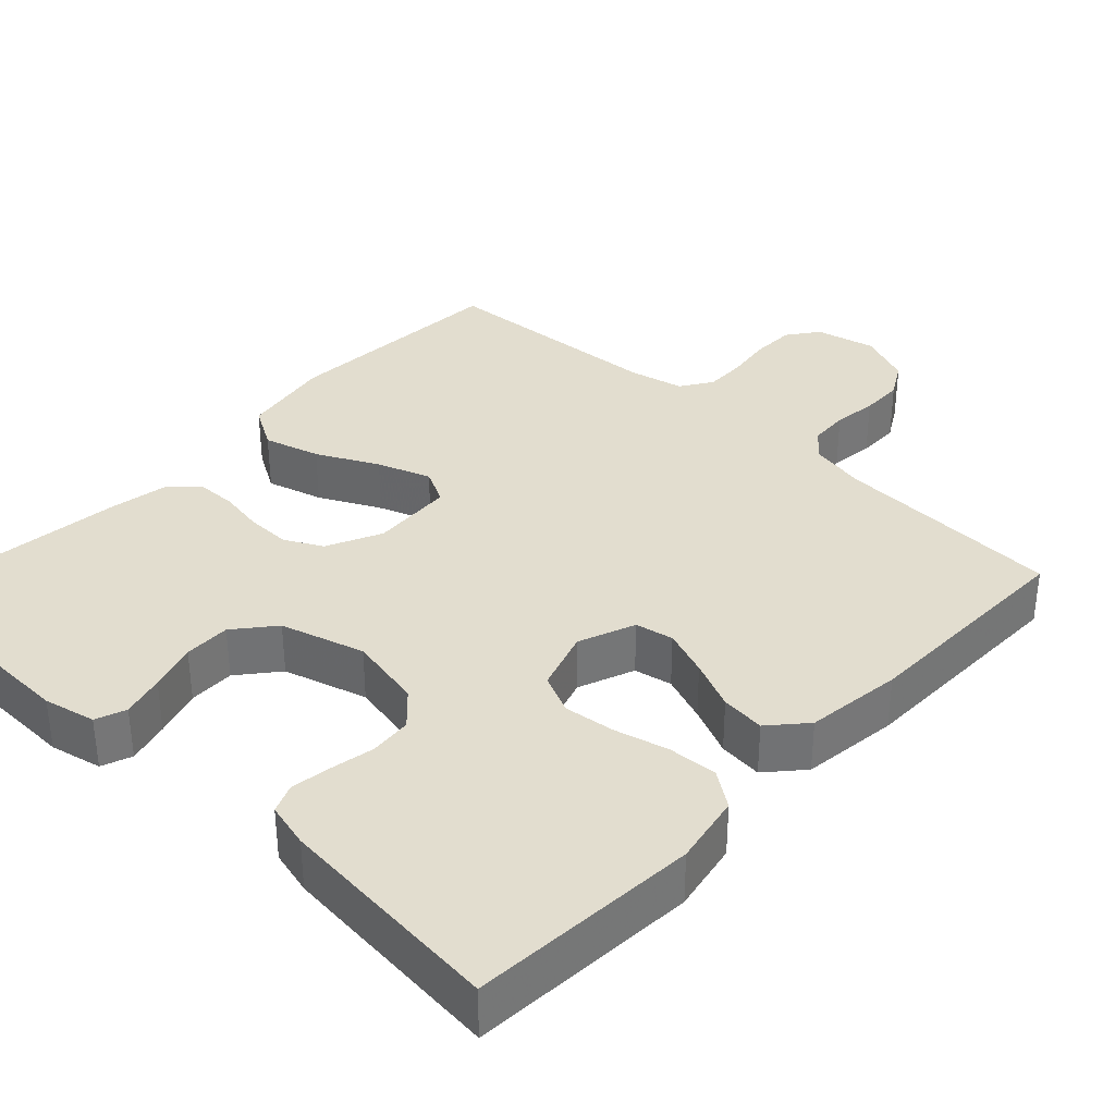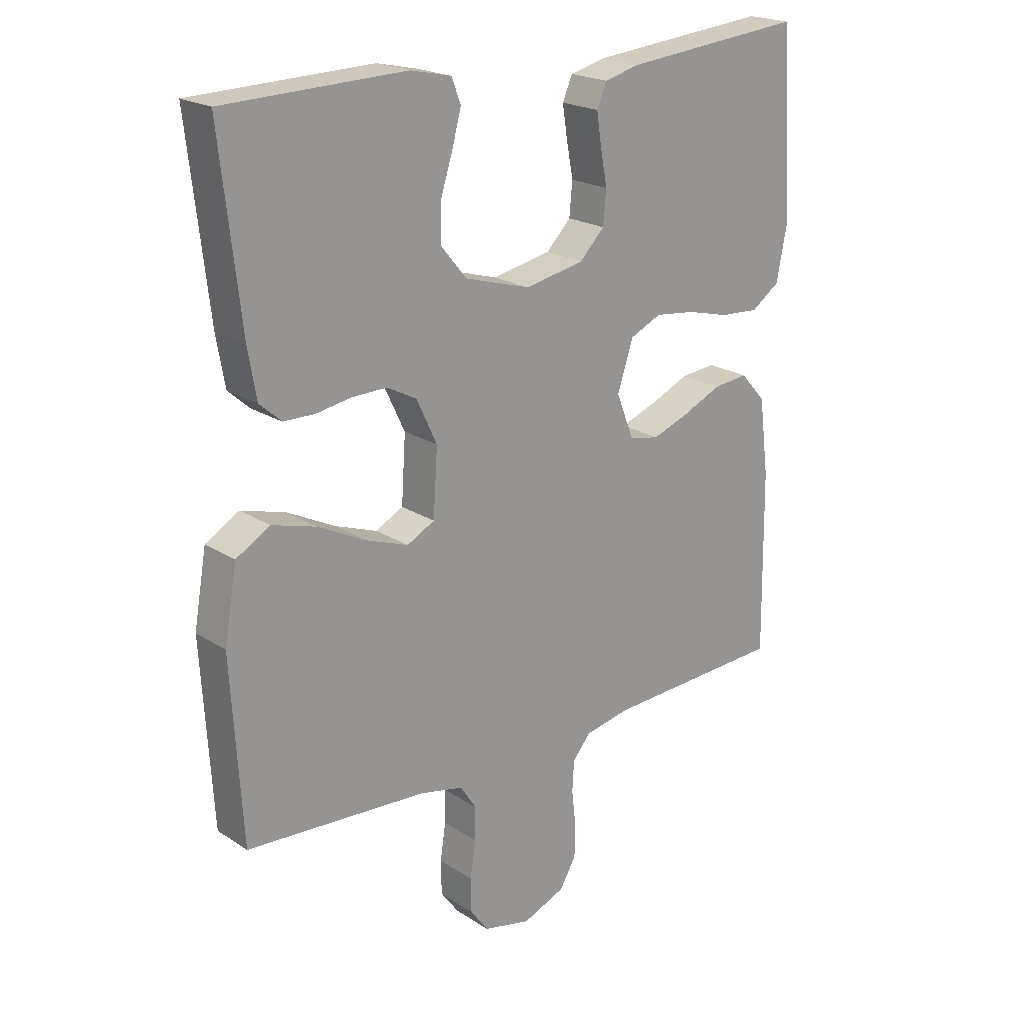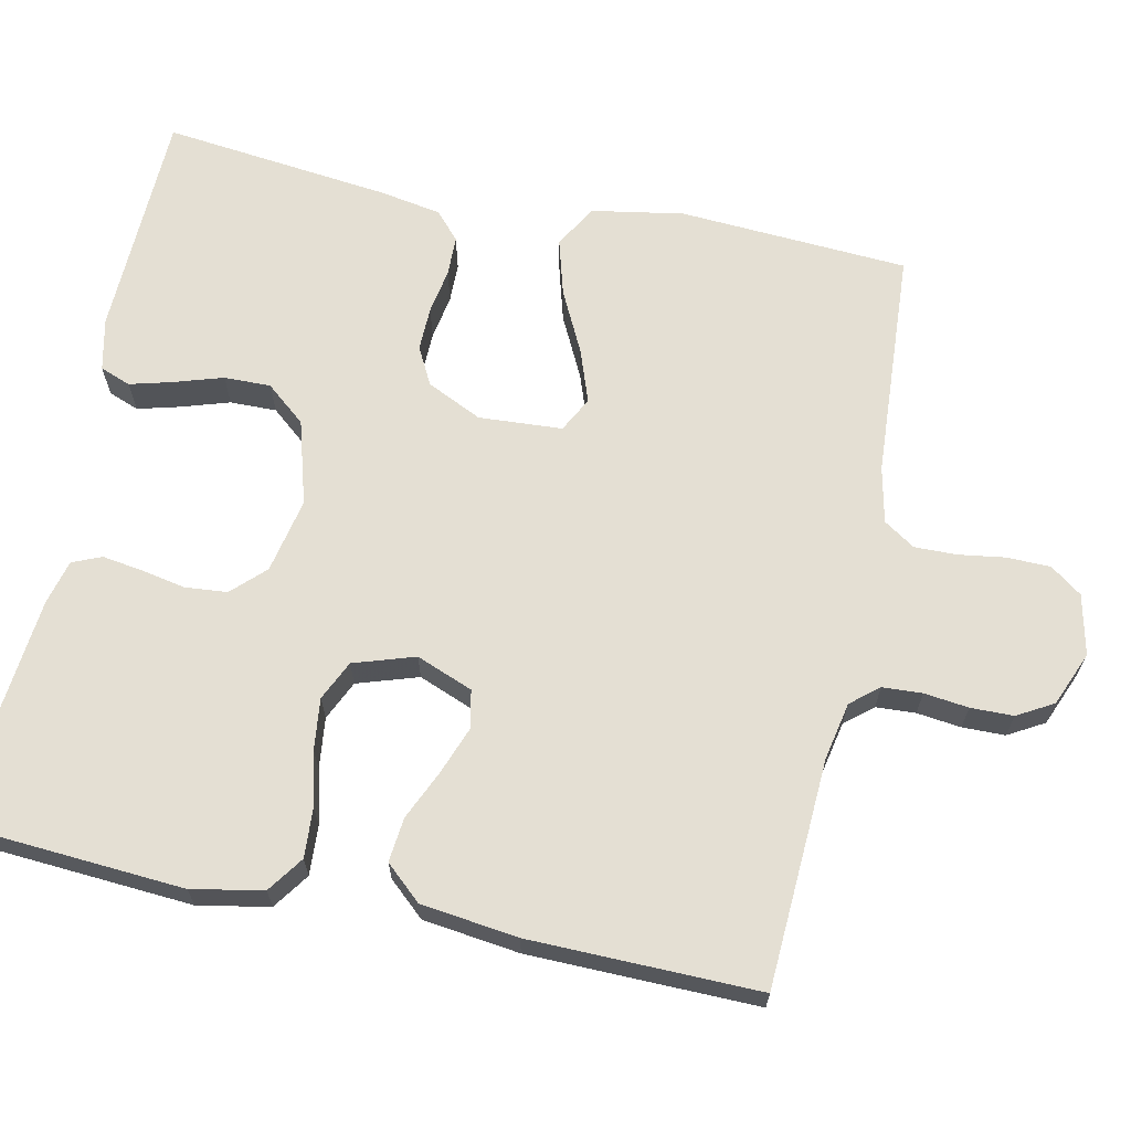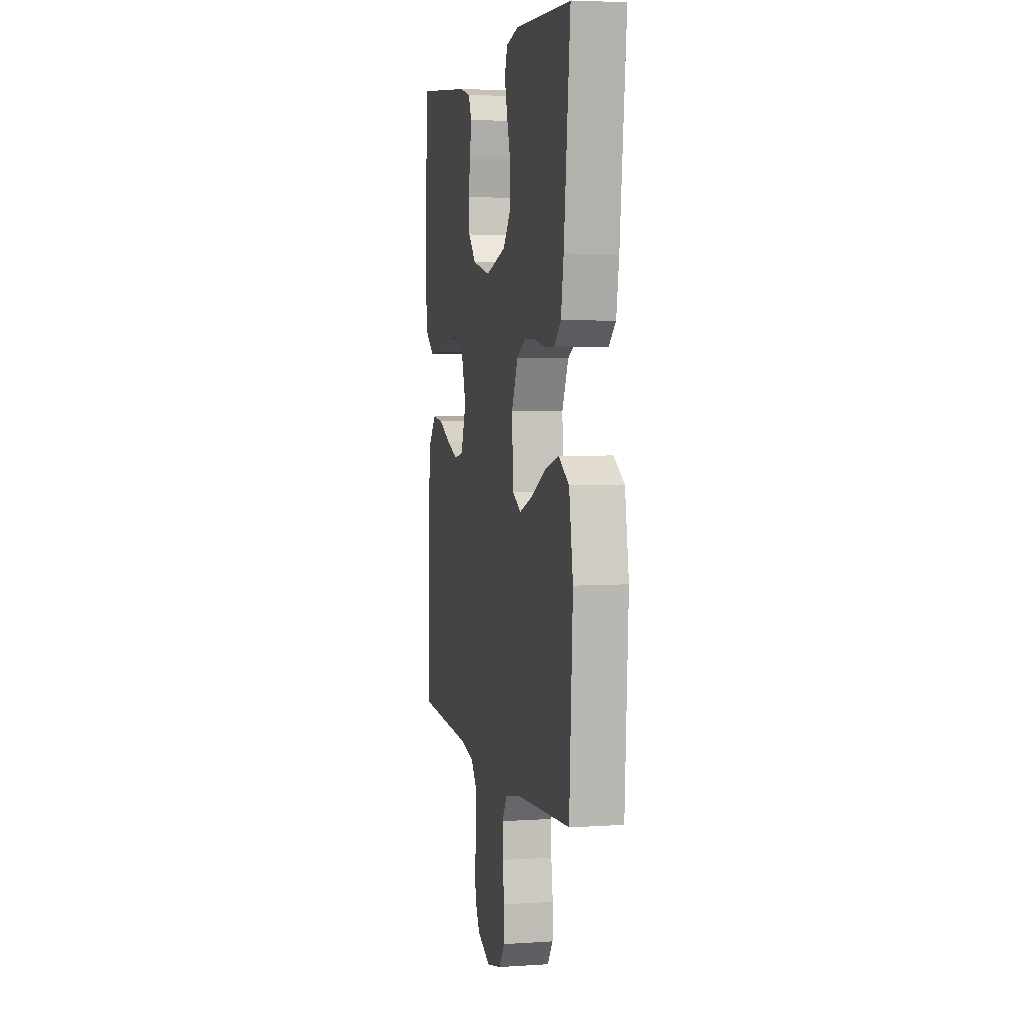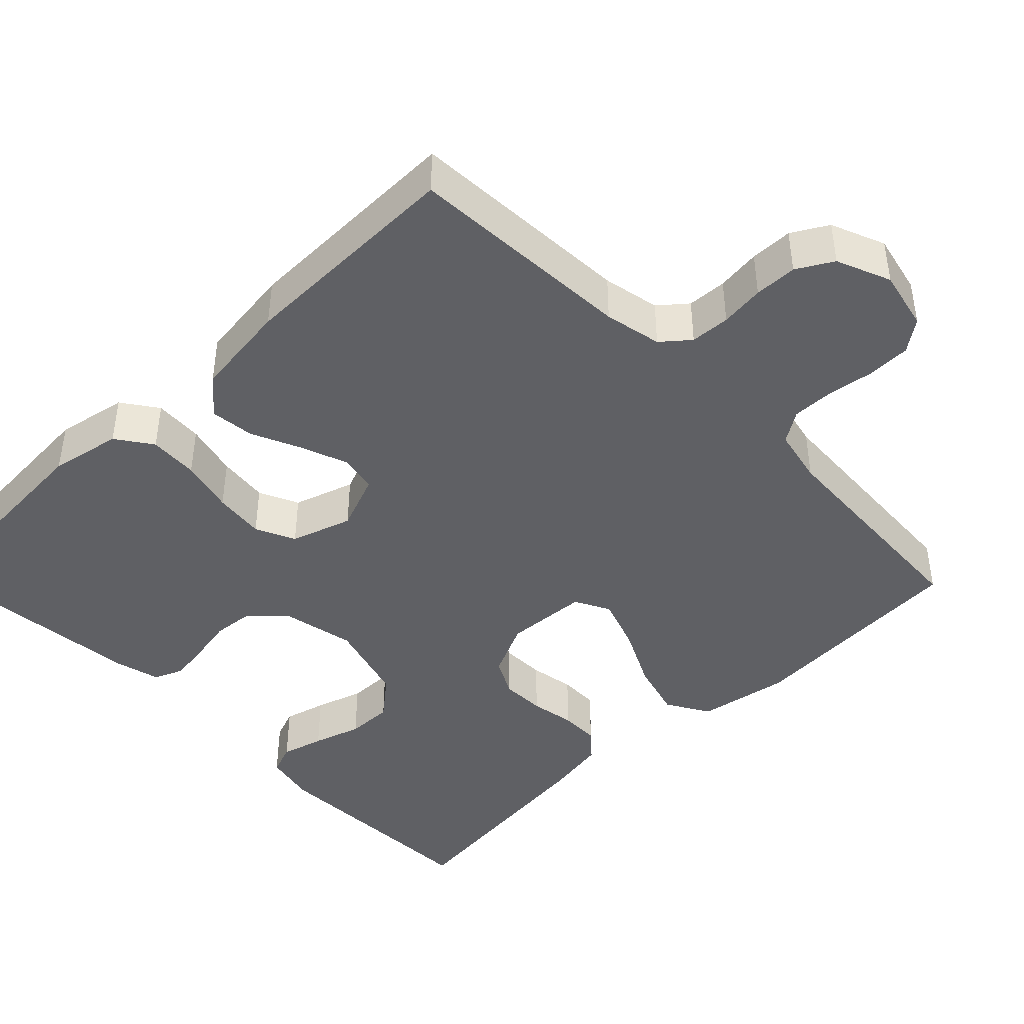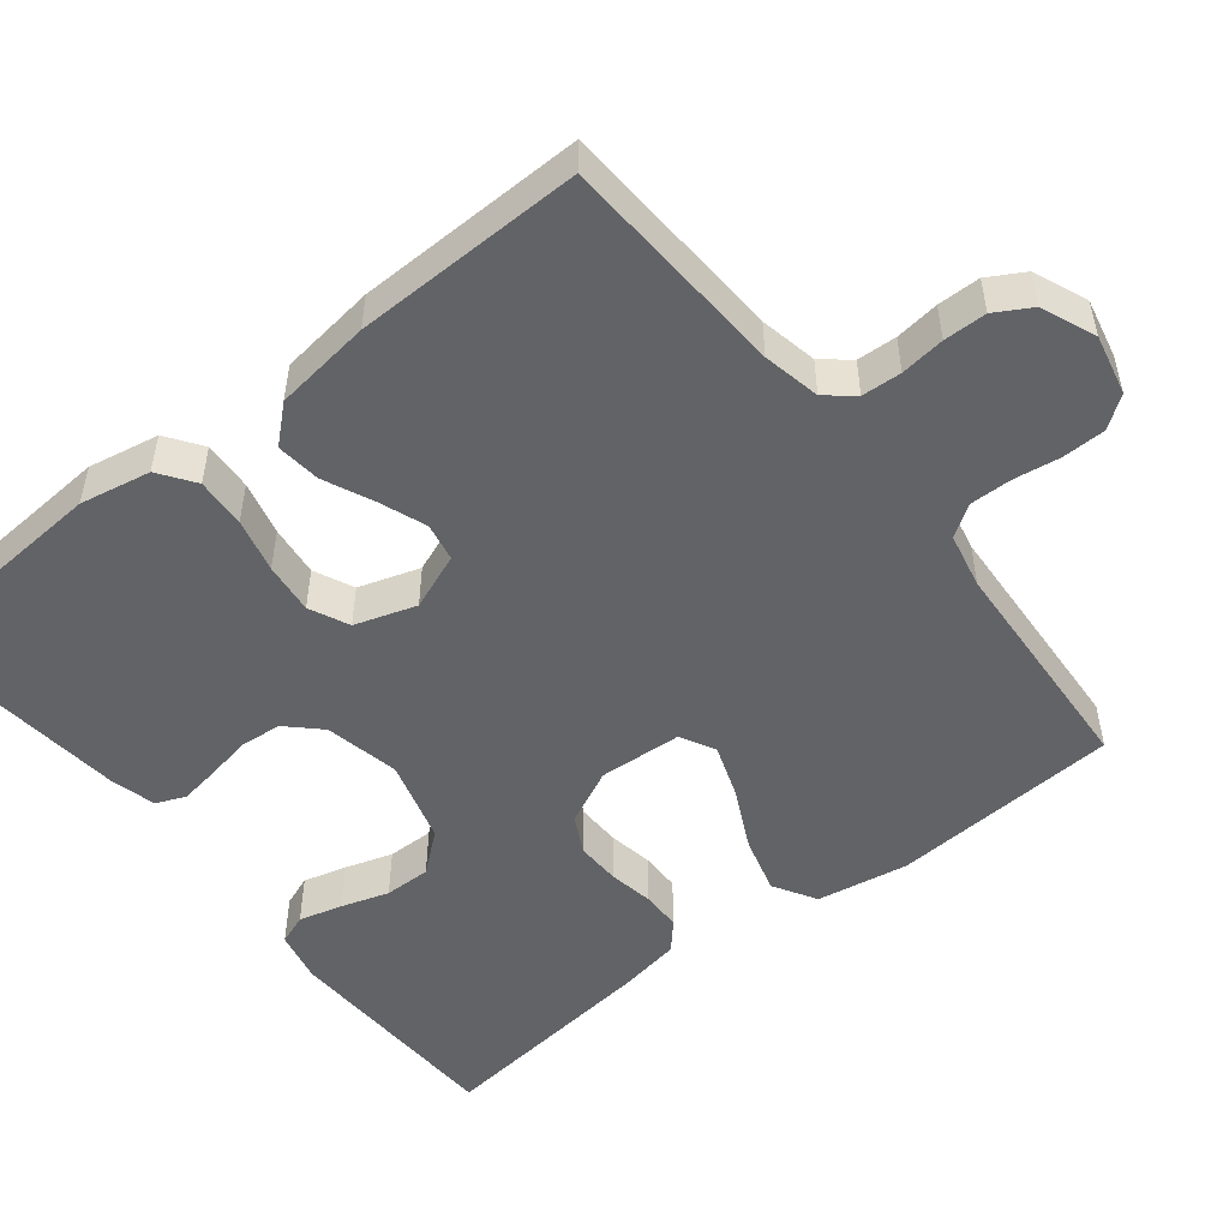
<metadata>
{"format":"obj","ext":"obj","renderer":"f3d","projection":"perspective","resolution":1024,"background":"white","views":[{"elev":34.9,"azim":43.2,"up":"+Y"},{"elev":20.9,"azim":-40.9,"up":"+Z"},{"elev":66.4,"azim":102.0,"up":"+Y"},{"elev":4.3,"azim":-102.0,"up":"+Z"},{"elev":-43.3,"azim":134.3,"up":"+Y"},{"elev":-50.9,"azim":128.6,"up":"+Y"}]}
</metadata>
<code>
v -0.5 0.07 0.5
v -0.2 0.07 0.509
v -0.132 0.07 0.494
v -0.117 0.07 0.454
v -0.132 0.07 0.398
v -0.152 0.07 0.335
v -0.153 0.07 0.274
v -0.11 0.07 0.222
v 0 0.07 0.19
v 0.098 0.07 0.21
v 0.139 0.07 0.252
v 0.144 0.07 0.307
v 0.133 0.07 0.365
v 0.125 0.07 0.418
v 0.141 0.07 0.456
v 0.2 0.07 0.471
v 0.5 0.07 0.5
v 0.52 0.07 0.2
v 0.502 0.07 0.107
v 0.455 0.07 0.074
v 0.39 0.07 0.078
v 0.319 0.07 0.096
v 0.252 0.07 0.104
v 0.2 0.07 0.08
v 0.174 0.07 0
v 0.203 0.07 -0.074
v 0.253 0.07 -0.084
v 0.315 0.07 -0.061
v 0.38 0.07 -0.032
v 0.438 0.07 -0.026
v 0.48 0.07 -0.073
v 0.496 0.07 -0.2
v 0.5 0.07 -0.5
v 0.2 0.07 -0.515
v 0.125 0.07 -0.53
v 0.095 0.07 -0.566
v 0.092 0.07 -0.618
v 0.099 0.07 -0.676
v 0.098 0.07 -0.732
v 0.071 0.07 -0.779
v 0 0.07 -0.808
v -0.079 0.07 -0.79
v -0.109 0.07 -0.749
v -0.11 0.07 -0.692
v -0.101 0.07 -0.631
v -0.1 0.07 -0.576
v -0.127 0.07 -0.535
v -0.2 0.07 -0.519
v -0.5 0.07 -0.5
v -0.518 0.07 -0.2
v -0.497 0.07 -0.08
v -0.441 0.07 -0.047
v -0.367 0.07 -0.068
v -0.287 0.07 -0.108
v -0.217 0.07 -0.133
v -0.171 0.07 -0.109
v -0.164 0.07 0
v -0.198 0.07 0.072
v -0.247 0.07 0.098
v -0.305 0.07 0.097
v -0.364 0.07 0.087
v -0.416 0.07 0.088
v -0.452 0.07 0.12
v -0.466 0.07 0.2
v -0.5 0 0.5
v -0.2 0 0.509
v -0.132 0 0.494
v -0.117 0 0.454
v -0.132 0 0.398
v -0.152 0 0.335
v -0.153 0 0.274
v -0.11 0 0.222
v 0 0 0.19
v 0.098 0 0.21
v 0.139 0 0.252
v 0.144 0 0.307
v 0.133 0 0.365
v 0.125 0 0.418
v 0.141 0 0.456
v 0.2 0 0.471
v 0.5 0 0.5
v 0.52 0 0.2
v 0.502 0 0.107
v 0.455 0 0.074
v 0.39 0 0.078
v 0.319 0 0.096
v 0.252 0 0.104
v 0.2 0 0.08
v 0.174 0 0
v 0.203 0 -0.074
v 0.253 0 -0.084
v 0.315 0 -0.061
v 0.38 0 -0.032
v 0.438 0 -0.026
v 0.48 0 -0.073
v 0.496 0 -0.2
v 0.5 0 -0.5
v 0.2 0 -0.515
v 0.125 0 -0.53
v 0.095 0 -0.566
v 0.092 0 -0.618
v 0.099 0 -0.676
v 0.098 0 -0.732
v 0.071 0 -0.779
v 0 0 -0.808
v -0.079 0 -0.79
v -0.109 0 -0.749
v -0.11 0 -0.692
v -0.101 0 -0.631
v -0.1 0 -0.576
v -0.127 0 -0.535
v -0.2 0 -0.519
v -0.5 0 -0.5
v -0.518 0 -0.2
v -0.497 0 -0.08
v -0.441 0 -0.047
v -0.367 0 -0.068
v -0.287 0 -0.108
v -0.217 0 -0.133
v -0.171 0 -0.109
v -0.164 0 0
v -0.198 0 0.072
v -0.247 0 0.098
v -0.305 0 0.097
v -0.364 0 0.087
v -0.416 0 0.088
v -0.452 0 0.12
v -0.466 0 0.2
f 4 5 6
f 3 4 6
f 2 3 6
f 1 2 6
f 64 1 6
f 63 64 6
f 62 63 6
f 61 62 6
f 60 61 6
f 59 60 6 7
f 58 59 7 8
f 57 58 8 9
f 56 57 9 10
f 52 53 54
f 51 52 54
f 50 51 54
f 49 50 54
f 48 49 54
f 47 48 54 55
f 46 47 55 56
f 43 44 45
f 42 43 45
f 41 42 45
f 40 41 45
f 39 40 45
f 38 39 45
f 37 38 45
f 36 37 45 46
f 56 10 11
f 46 56 11
f 36 46 11
f 35 36 11
f 32 33 34
f 31 32 34
f 30 31 34
f 29 30 34
f 28 29 34
f 27 28 34 35
f 20 21 22
f 19 20 22
f 18 19 22
f 17 18 22
f 16 17 22
f 15 16 22
f 14 15 22
f 13 14 22
f 12 13 22
f 12 22 23
f 11 12 23 24
f 26 27 35
f 25 26 35
f 25 35 11
f 11 24 25
f 70 69 68
f 70 68 67
f 70 67 66
f 70 66 65
f 70 65 128
f 70 128 127
f 70 127 126
f 70 126 125
f 70 125 124
f 71 70 124 123
f 72 71 123 122
f 73 72 122 121
f 74 73 121 120
f 118 117 116
f 118 116 115
f 118 115 114
f 118 114 113
f 118 113 112
f 119 118 112 111
f 120 119 111 110
f 109 108 107
f 109 107 106
f 109 106 105
f 109 105 104
f 109 104 103
f 109 103 102
f 109 102 101
f 110 109 101 100
f 75 74 120
f 75 120 110
f 75 110 100
f 75 100 99
f 98 97 96
f 98 96 95
f 98 95 94
f 98 94 93
f 98 93 92
f 99 98 92 91
f 86 85 84
f 86 84 83
f 86 83 82
f 86 82 81
f 86 81 80
f 86 80 79
f 86 79 78
f 86 78 77
f 86 77 76
f 87 86 76
f 88 87 76 75
f 99 91 90
f 99 90 89
f 75 99 89
f 89 88 75
f 1 65 66 2
f 2 66 67 3
f 3 67 68 4
f 4 68 69 5
f 5 69 70 6
f 6 70 71 7
f 7 71 72 8
f 8 72 73 9
f 9 73 74 10
f 10 74 75 11
f 11 75 76 12
f 12 76 77 13
f 13 77 78 14
f 14 78 79 15
f 15 79 80 16
f 16 80 81 17
f 17 81 82 18
f 18 82 83 19
f 19 83 84 20
f 20 84 85 21
f 21 85 86 22
f 22 86 87 23
f 23 87 88 24
f 24 88 89 25
f 25 89 90 26
f 26 90 91 27
f 27 91 92 28
f 28 92 93 29
f 29 93 94 30
f 30 94 95 31
f 31 95 96 32
f 32 96 97 33
f 33 97 98 34
f 34 98 99 35
f 35 99 100 36
f 36 100 101 37
f 37 101 102 38
f 38 102 103 39
f 39 103 104 40
f 40 104 105 41
f 41 105 106 42
f 42 106 107 43
f 43 107 108 44
f 44 108 109 45
f 45 109 110 46
f 46 110 111 47
f 47 111 112 48
f 48 112 113 49
f 49 113 114 50
f 50 114 115 51
f 51 115 116 52
f 52 116 117 53
f 53 117 118 54
f 54 118 119 55
f 55 119 120 56
f 56 120 121 57
f 57 121 122 58
f 58 122 123 59
f 59 123 124 60
f 60 124 125 61
f 61 125 126 62
f 62 126 127 63
f 63 127 128 64
f 64 128 65 1

</code>
